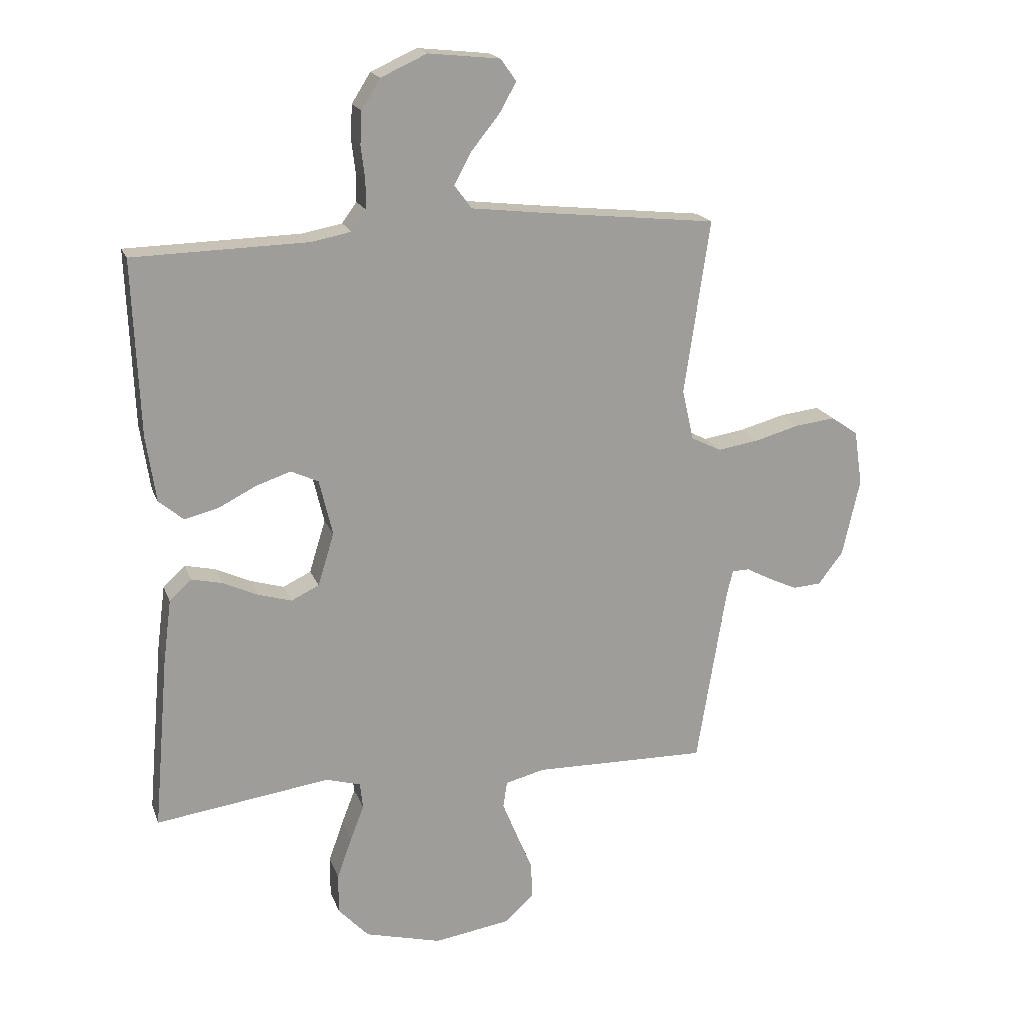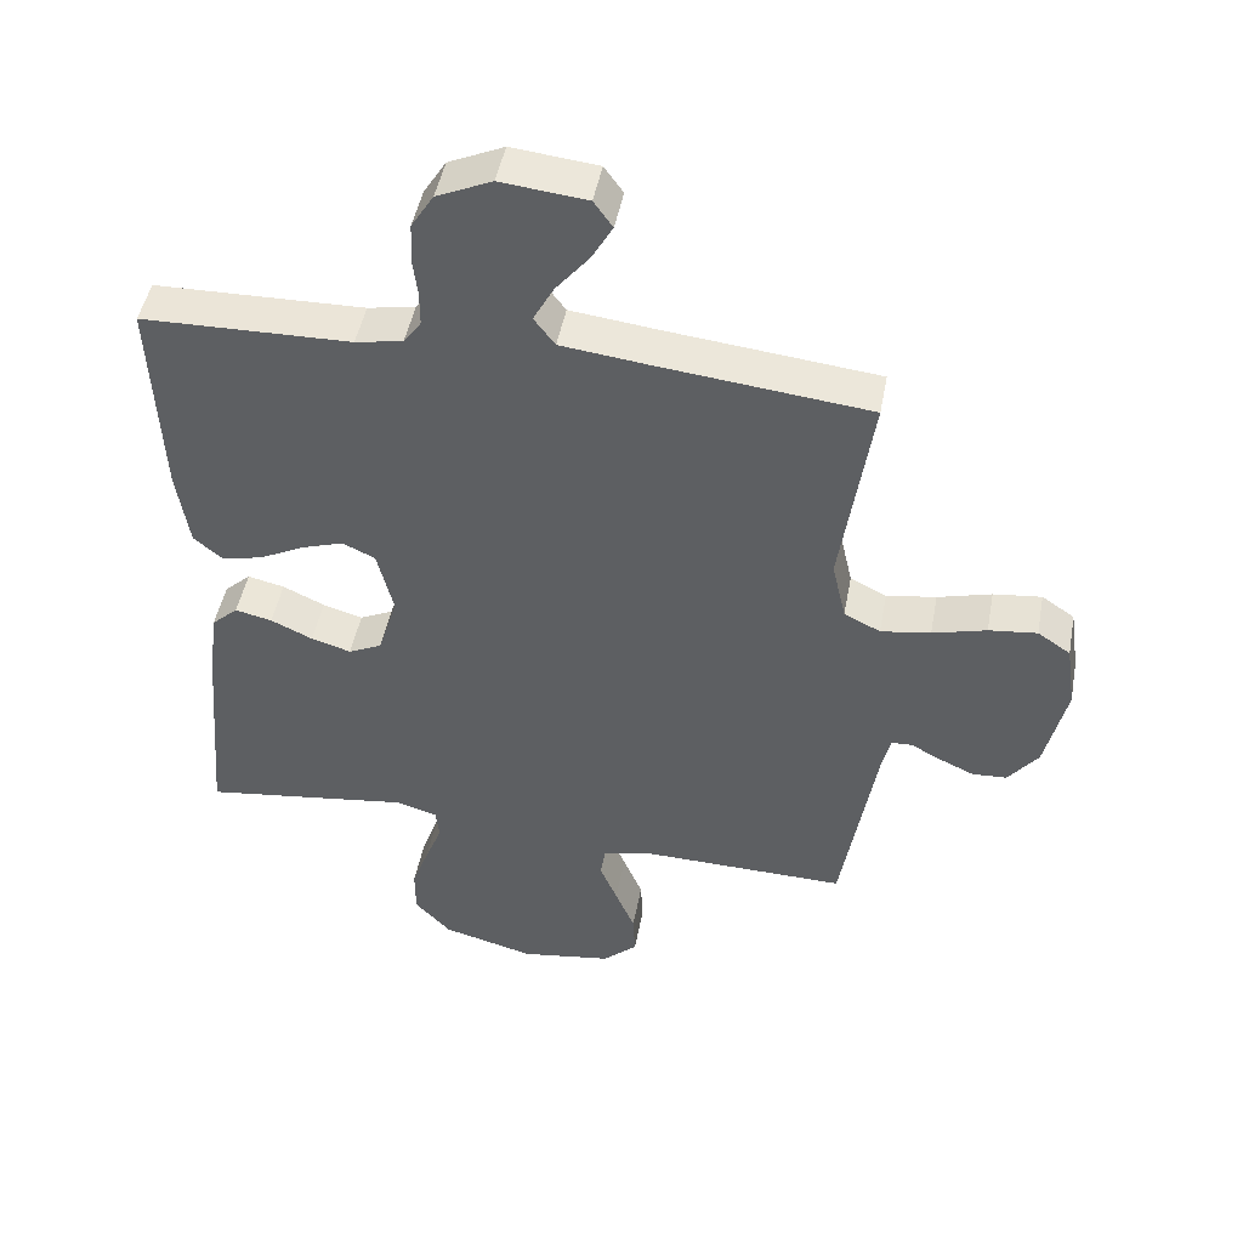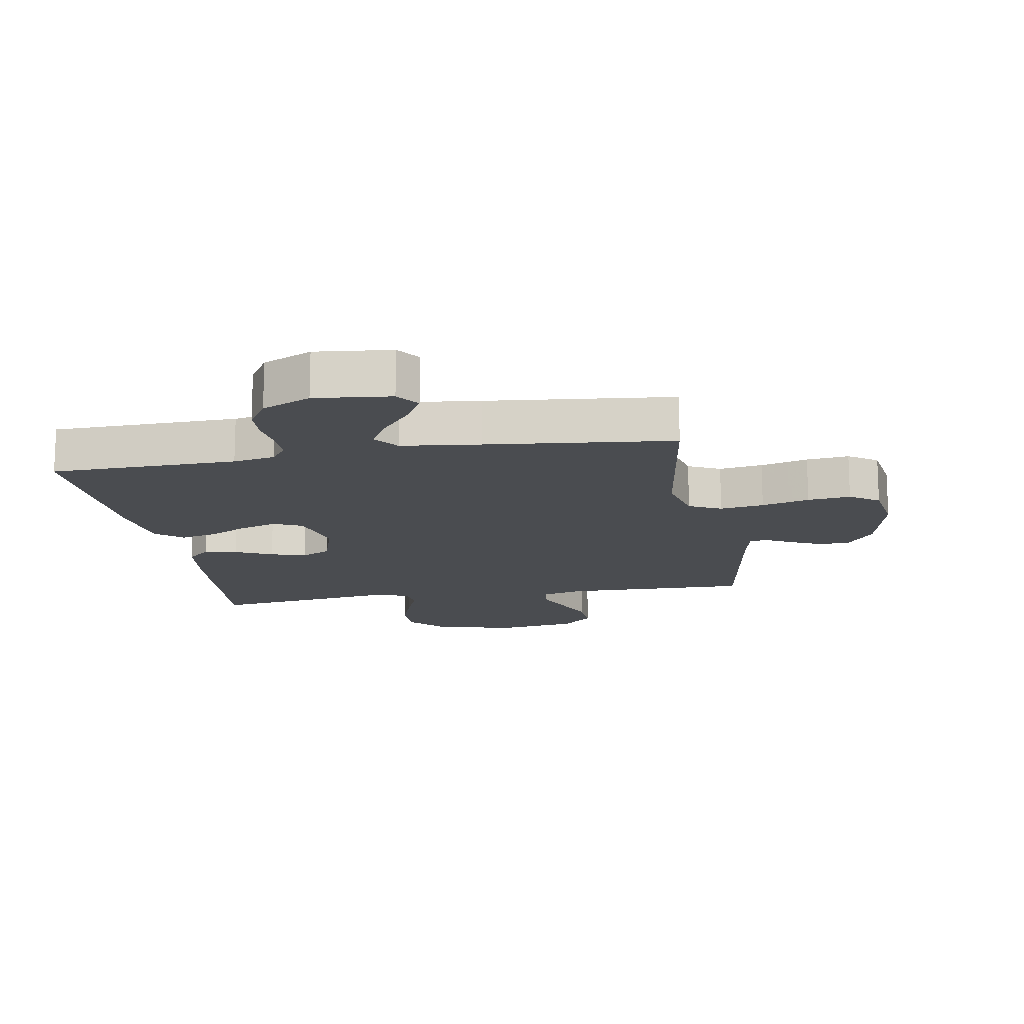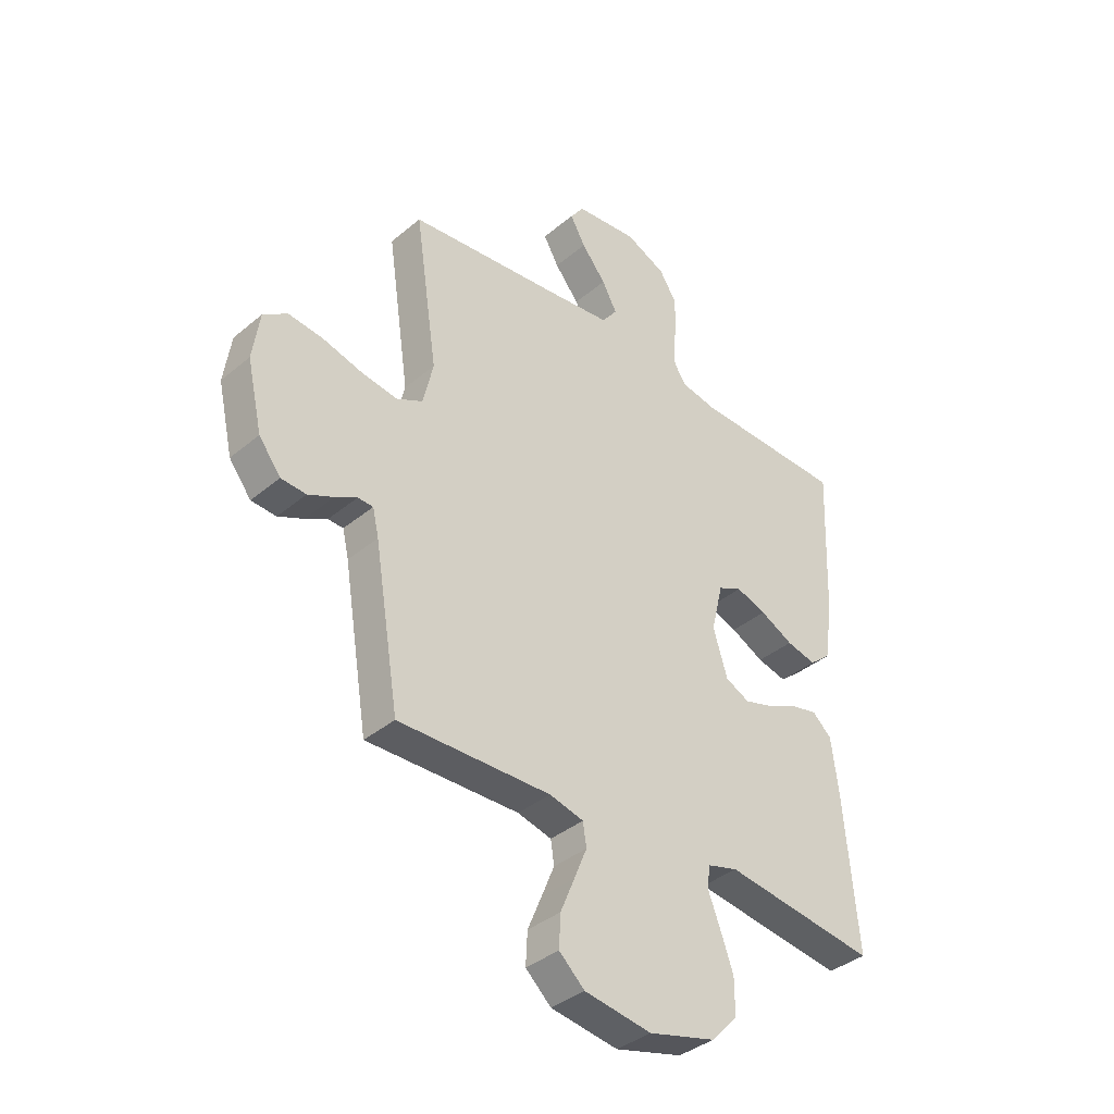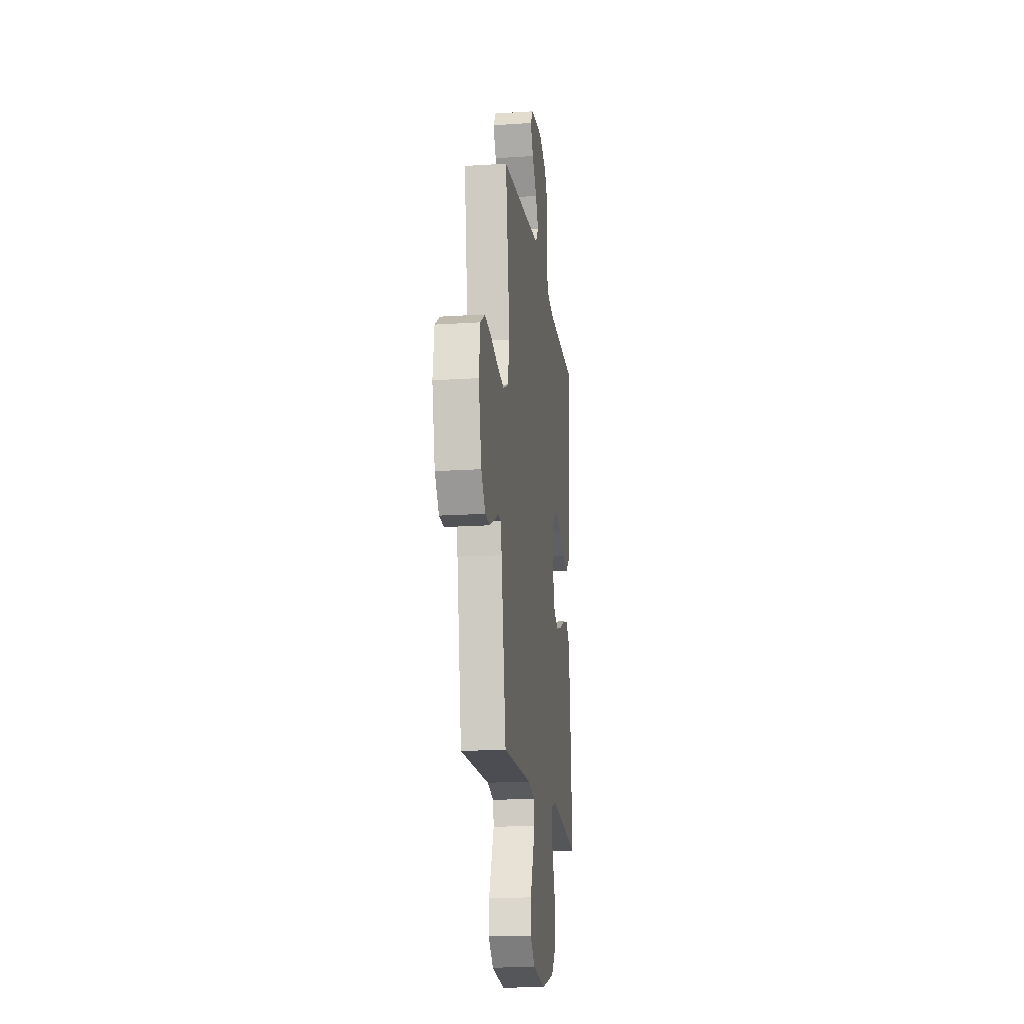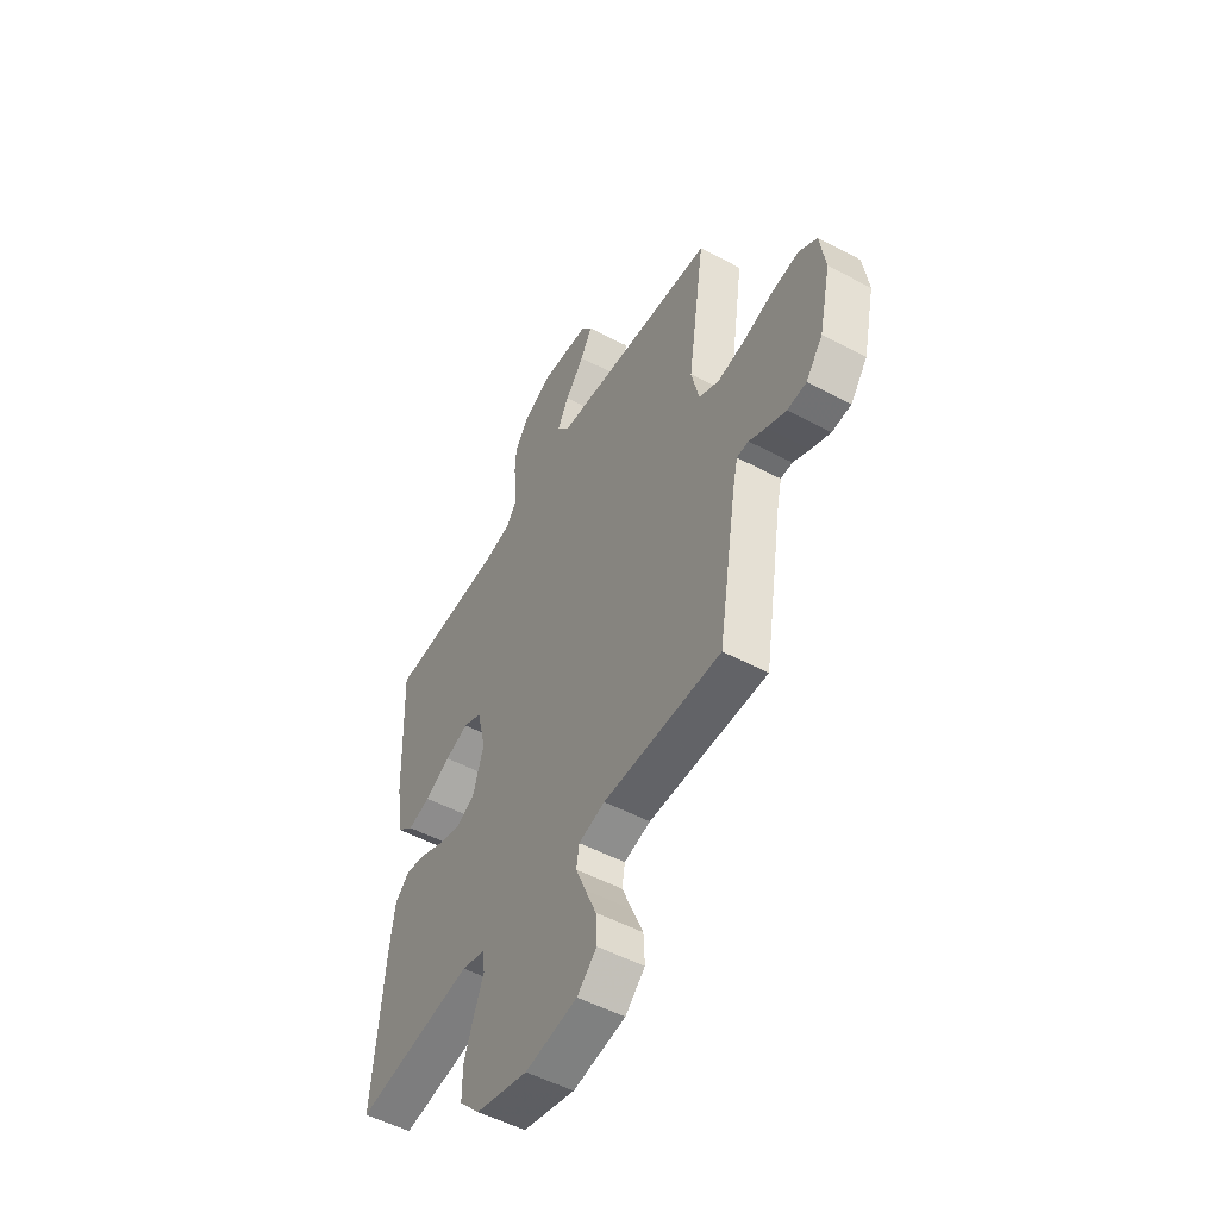
<metadata>
{"format":"obj","ext":"obj","renderer":"f3d","projection":"perspective","resolution":1024,"background":"white","views":[{"elev":18.8,"azim":-16.7,"up":"+Z"},{"elev":47.3,"azim":10.6,"up":"+Z"},{"elev":-14.8,"azim":9.9,"up":"+Y"},{"elev":-37.8,"azim":136.7,"up":"+Z"},{"elev":-17.4,"azim":97.4,"up":"+Z"},{"elev":-52.1,"azim":60.2,"up":"+Z"}]}
</metadata>
<code>
v 0.5 0.07 0.5
v 0.456 0.07 0.2
v 0.476 0.07 0.113
v 0.528 0.07 0.087
v 0.599 0.07 0.098
v 0.676 0.07 0.119
v 0.745 0.07 0.127
v 0.792 0.07 0.095
v 0.806 0.07 0
v 0.776 0.07 -0.133
v 0.733 0.07 -0.189
v 0.684 0.07 -0.192
v 0.634 0.07 -0.169
v 0.591 0.07 -0.146
v 0.561 0.07 -0.147
v 0.549 0.07 -0.2
v 0.5 0.07 -0.5
v 0.2 0.07 -0.494
v 0.133 0.07 -0.511
v 0.126 0.07 -0.556
v 0.151 0.07 -0.617
v 0.179 0.07 -0.684
v 0.182 0.07 -0.747
v 0.132 0.07 -0.793
v 0 0.07 -0.813
v -0.132 0.07 -0.778
v -0.184 0.07 -0.722
v -0.184 0.07 -0.653
v -0.159 0.07 -0.583
v -0.135 0.07 -0.521
v -0.14 0.07 -0.476
v -0.2 0.07 -0.459
v -0.5 0.07 -0.5
v -0.474 0.07 -0.2
v -0.46 0.07 -0.092
v -0.422 0.07 -0.057
v -0.369 0.07 -0.069
v -0.309 0.07 -0.097
v -0.252 0.07 -0.114
v -0.204 0.07 -0.091
v -0.176 0.07 0
v -0.199 0.07 0.096
v -0.246 0.07 0.118
v -0.306 0.07 0.098
v -0.371 0.07 0.065
v -0.429 0.07 0.051
v -0.471 0.07 0.086
v -0.488 0.07 0.2
v -0.5 0.07 0.5
v -0.2 0.07 0.507
v -0.132 0.07 0.52
v -0.107 0.07 0.555
v -0.107 0.07 0.604
v -0.114 0.07 0.661
v -0.111 0.07 0.717
v -0.079 0.07 0.768
v 0 0.07 0.804
v 0.123 0.07 0.791
v 0.15 0.07 0.753
v 0.12 0.07 0.7
v 0.072 0.07 0.641
v 0.043 0.07 0.587
v 0.073 0.07 0.547
v 0.2 0.07 0.532
v 0.5 0 0.5
v 0.456 0 0.2
v 0.476 0 0.113
v 0.528 0 0.087
v 0.599 0 0.098
v 0.676 0 0.119
v 0.745 0 0.127
v 0.792 0 0.095
v 0.806 0 0
v 0.776 0 -0.133
v 0.733 0 -0.189
v 0.684 0 -0.192
v 0.634 0 -0.169
v 0.591 0 -0.146
v 0.561 0 -0.147
v 0.549 0 -0.2
v 0.5 0 -0.5
v 0.2 0 -0.494
v 0.133 0 -0.511
v 0.126 0 -0.556
v 0.151 0 -0.617
v 0.179 0 -0.684
v 0.182 0 -0.747
v 0.132 0 -0.793
v 0 0 -0.813
v -0.132 0 -0.778
v -0.184 0 -0.722
v -0.184 0 -0.653
v -0.159 0 -0.583
v -0.135 0 -0.521
v -0.14 0 -0.476
v -0.2 0 -0.459
v -0.5 0 -0.5
v -0.474 0 -0.2
v -0.46 0 -0.092
v -0.422 0 -0.057
v -0.369 0 -0.069
v -0.309 0 -0.097
v -0.252 0 -0.114
v -0.204 0 -0.091
v -0.176 0 0
v -0.199 0 0.096
v -0.246 0 0.118
v -0.306 0 0.098
v -0.371 0 0.065
v -0.429 0 0.051
v -0.471 0 0.086
v -0.488 0 0.2
v -0.5 0 0.5
v -0.2 0 0.507
v -0.132 0 0.52
v -0.107 0 0.555
v -0.107 0 0.604
v -0.114 0 0.661
v -0.111 0 0.717
v -0.079 0 0.768
v 0 0 0.804
v 0.123 0 0.791
v 0.15 0 0.753
v 0.12 0 0.7
v 0.072 0 0.641
v 0.043 0 0.587
v 0.073 0 0.547
v 0.2 0 0.532
f 58 59 60 61
f 58 61 62
f 57 58 62
f 56 57 62
f 53 54 55 56
f 52 53 56 62
f 51 52 62 63
f 47 48 49 50
f 44 45 46 47
f 43 44 47 50
f 42 43 50 51
f 35 36 37 38
f 35 38 39
f 32 33 34 35
f 31 32 35 39
f 27 28 29 30
f 25 26 27 30
f 25 30 31
f 21 22 23 24
f 20 21 24 25
f 19 20 25 31
f 16 17 18
f 15 16 18 19
f 11 12 13 14
f 9 10 11 14
f 9 14 15
f 8 9 15
f 5 6 7 8
f 4 5 8 15
f 3 4 15 19
f 64 1 2
f 41 42 51 63
f 40 41 63 64
f 19 31 39 40
f 19 40 64
f 2 3 19 64
f 125 124 123 122
f 126 125 122
f 126 122 121
f 126 121 120
f 120 119 118 117
f 126 120 117 116
f 127 126 116 115
f 114 113 112 111
f 111 110 109 108
f 114 111 108 107
f 115 114 107 106
f 102 101 100 99
f 103 102 99
f 99 98 97 96
f 103 99 96 95
f 94 93 92 91
f 94 91 90 89
f 95 94 89
f 88 87 86 85
f 89 88 85 84
f 95 89 84 83
f 82 81 80
f 83 82 80 79
f 78 77 76 75
f 78 75 74 73
f 79 78 73
f 79 73 72
f 72 71 70 69
f 79 72 69 68
f 83 79 68 67
f 66 65 128
f 127 115 106 105
f 128 127 105 104
f 104 103 95 83
f 128 104 83
f 128 83 67 66
f 1 65 66 2
f 2 66 67 3
f 3 67 68 4
f 4 68 69 5
f 5 69 70 6
f 6 70 71 7
f 7 71 72 8
f 8 72 73 9
f 9 73 74 10
f 10 74 75 11
f 11 75 76 12
f 12 76 77 13
f 13 77 78 14
f 14 78 79 15
f 15 79 80 16
f 16 80 81 17
f 17 81 82 18
f 18 82 83 19
f 19 83 84 20
f 20 84 85 21
f 21 85 86 22
f 22 86 87 23
f 23 87 88 24
f 24 88 89 25
f 25 89 90 26
f 26 90 91 27
f 27 91 92 28
f 28 92 93 29
f 29 93 94 30
f 30 94 95 31
f 31 95 96 32
f 32 96 97 33
f 33 97 98 34
f 34 98 99 35
f 35 99 100 36
f 36 100 101 37
f 37 101 102 38
f 38 102 103 39
f 39 103 104 40
f 40 104 105 41
f 41 105 106 42
f 42 106 107 43
f 43 107 108 44
f 44 108 109 45
f 45 109 110 46
f 46 110 111 47
f 47 111 112 48
f 48 112 113 49
f 49 113 114 50
f 50 114 115 51
f 51 115 116 52
f 52 116 117 53
f 53 117 118 54
f 54 118 119 55
f 55 119 120 56
f 56 120 121 57
f 57 121 122 58
f 58 122 123 59
f 59 123 124 60
f 60 124 125 61
f 61 125 126 62
f 62 126 127 63
f 63 127 128 64
f 64 128 65 1

</code>
